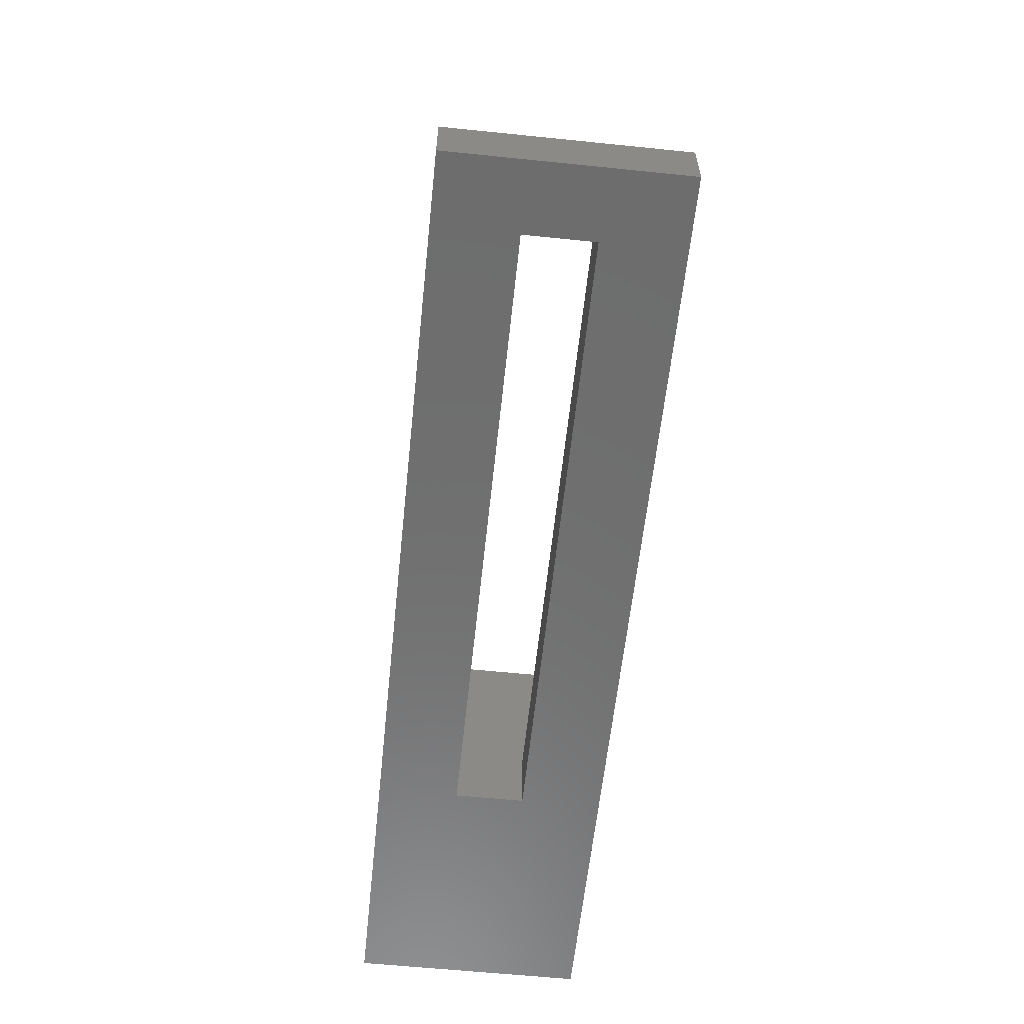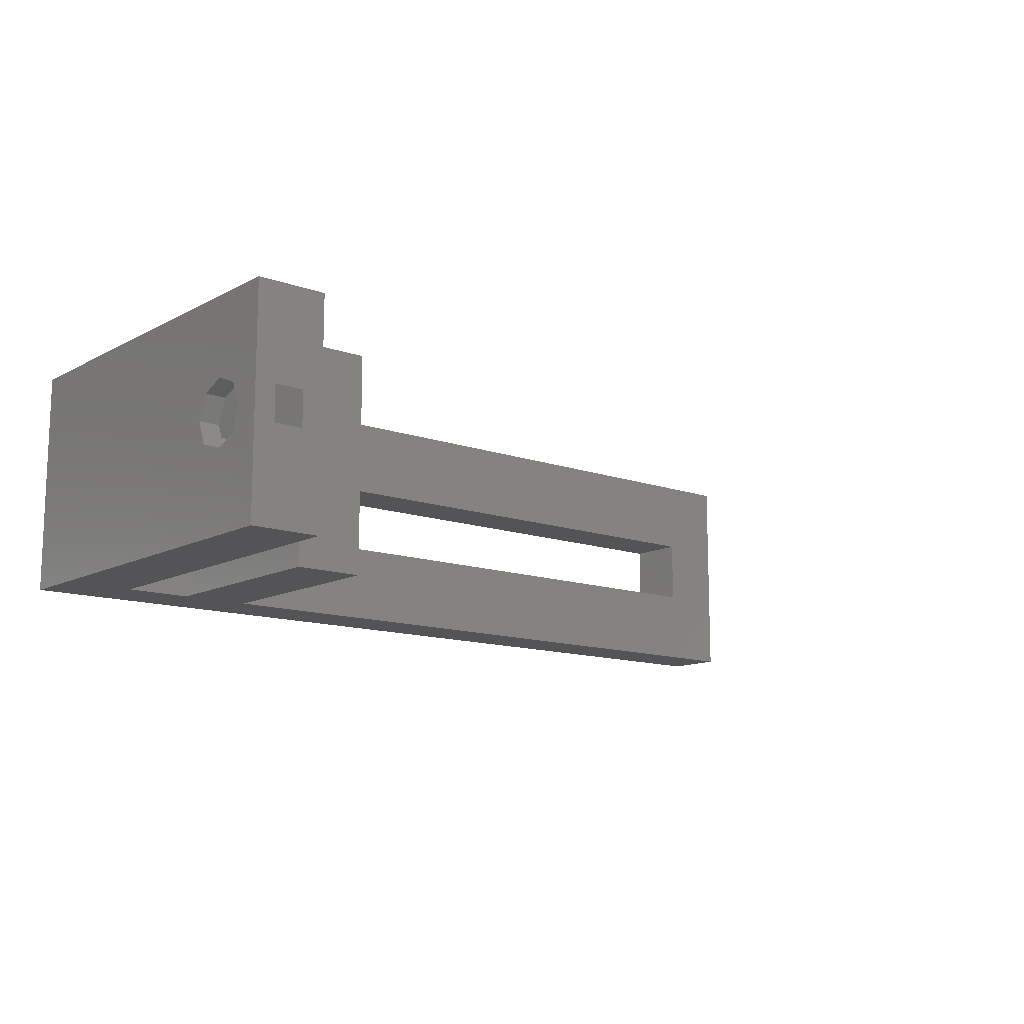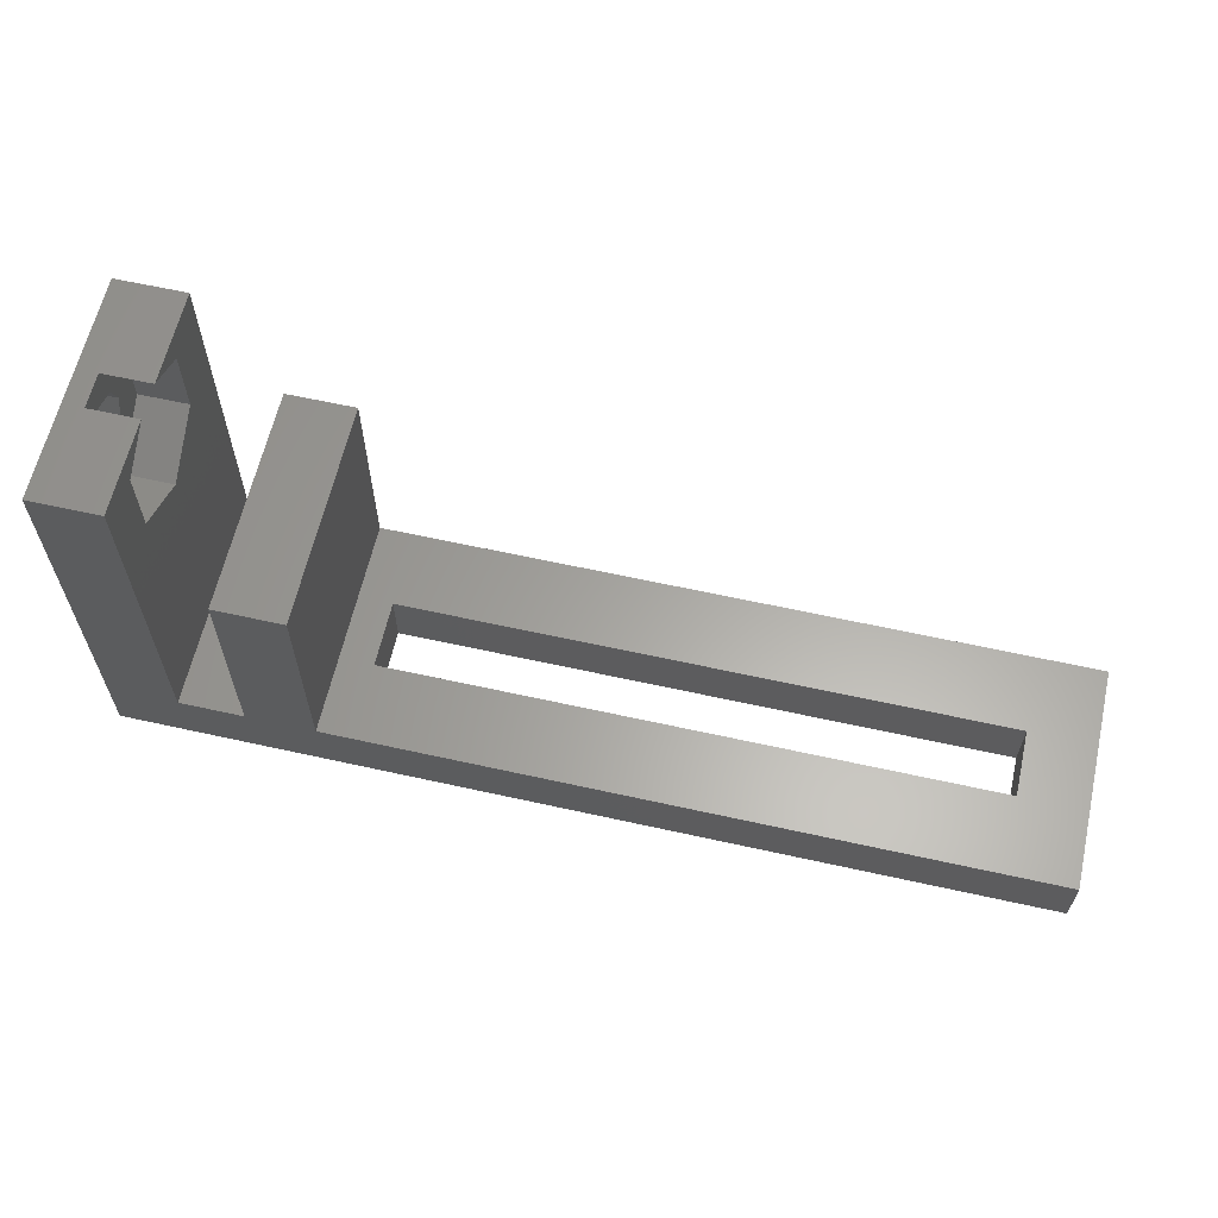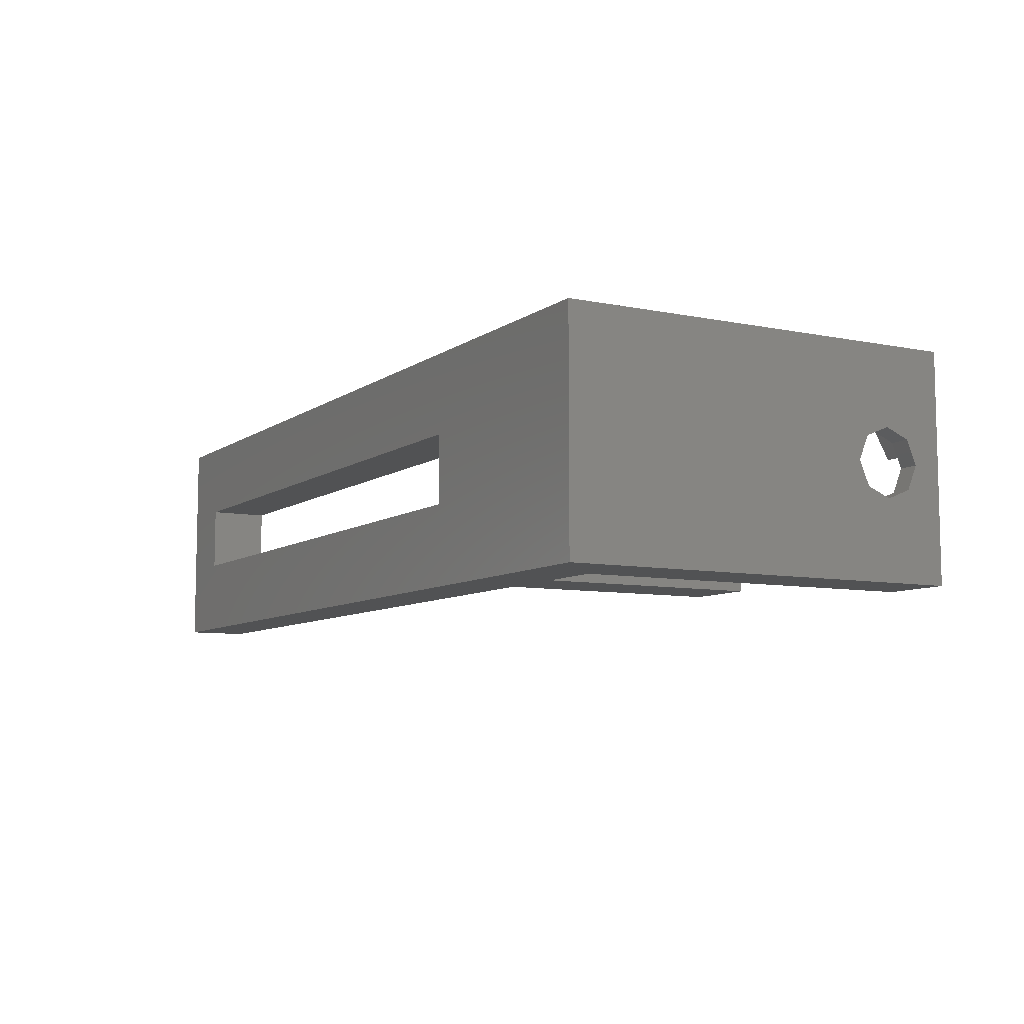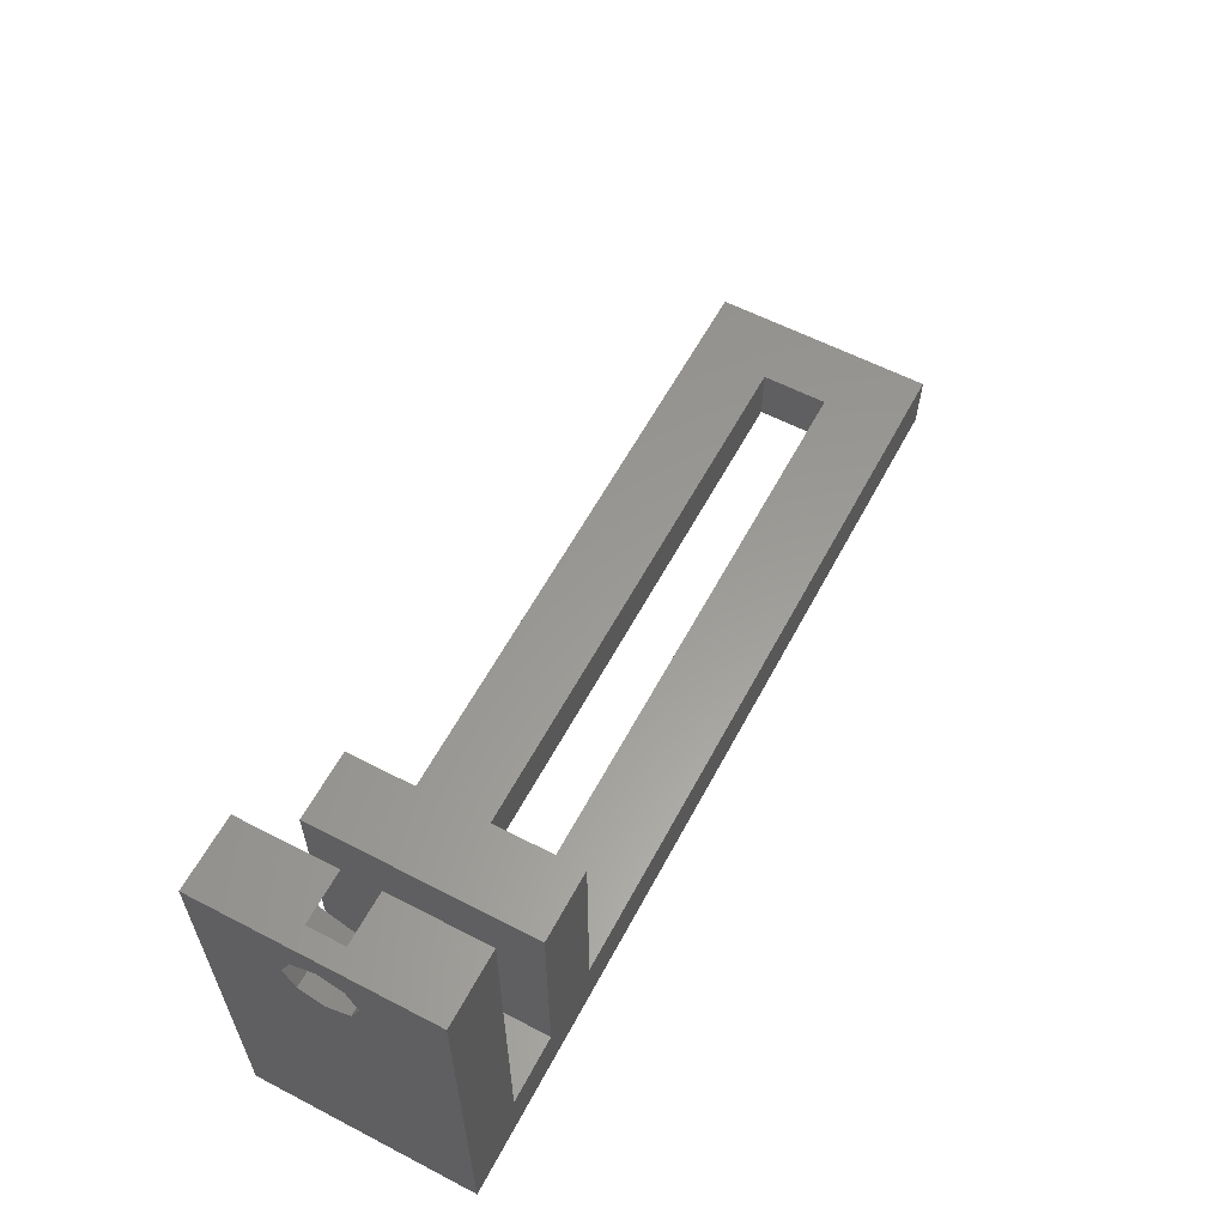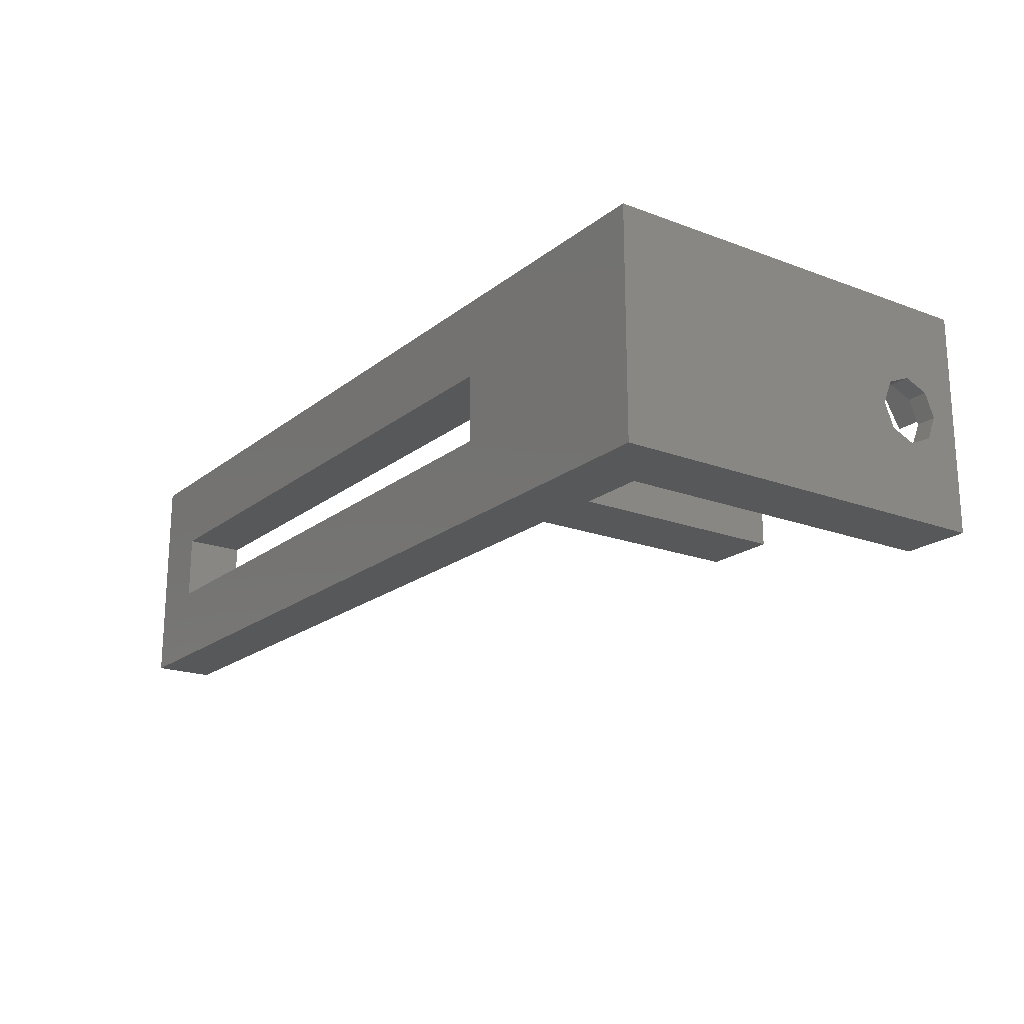
<metadata>
{"format":"stl","ext":"stl","renderer":"f3d","projection":"perspective","resolution":1024,"background":"white","views":[{"elev":-59.9,"azim":84.0,"up":"+Z"},{"elev":-12.6,"azim":-39.7,"up":"+Y"},{"elev":62.1,"azim":12.7,"up":"+Z"},{"elev":-8.0,"azim":-119.4,"up":"+Y"},{"elev":59.7,"azim":-62.0,"up":"+Z"},{"elev":-19.4,"azim":-125.1,"up":"+Y"}]}
</metadata>
<code>
# stl→obj: 66 verts, 136 faces
v 40 5.5 3
v 36.7 1.65 3
v 40 -5.5 3
v 5 5.5 3
v 6.7 1.65 3
v 6.7 -1.65 3
v 36.7 -1.65 3
v 5 -5.5 3
v 40 5.5 0
v 40 -5.5 0
v -5 5.5 0
v 1.6 5.5 3
v 1.6 5.5 13.5
v 5 5.5 13.5
v -1.6 5.5 3
v -5 5.5 20
v -1.6 5.5 20
v 36.7 -1.65 0
v 6.7 -1.65 0
v -5 -5.5 0
v 6.7 1.65 0
v 36.7 1.65 0
v -5 -5.5 20
v -1.6 -5.5 3
v -1.6 -5.5 20
v 1.6 -5.5 3
v 5 -5.5 13.5
v 1.6 -5.5 13.5
v -5 1.167 15.83
v -5 1.529 16.71
v -5 1.65 17
v -5 0 15.35
v -5 -1.167 15.83
v -5 -1.529 16.71
v -5 1.288 17.88
v -5 1.167 18.17
v -5 0 18.65
v -5 -1.288 17.88
v -5 -1.65 17
v -5 -1.167 18.17
v -4 0.866 20
v -1.6 0.866 20
v -4 -0.866 20
v -1.6 -0.866 20
v -1.6 -3.031 18.75
v -1.6 -3.031 15.25
v -1.6 3.031 15.25
v -1.6 3.031 18.75
v -1.6 0 13.5
v -4 1.65 17
v -4 1.505 16.65
v -4 0 15.35
v -4 1.167 15.83
v -4 1.167 18.17
v -4 0 18.65
v -4 1.312 17.82
v -4 -1.505 16.65
v -4 -1.167 15.83
v -4 -1.167 18.17
v -4 -1.312 17.82
v -4 -1.65 17
v -4 0 13.5
v -4 3.031 15.25
v -4 3.031 18.75
v -4 -3.031 18.75
v -4 -3.031 15.25
f 1 2 3
f 4 2 1
f 5 4 6
f 2 4 5
f 7 3 2
f 8 7 6
f 7 8 3
f 8 6 4
f 3 9 1
f 9 3 10
f 9 4 1
f 11 4 9
f 4 11 12
f 4 13 14
f 13 4 12
f 15 16 17
f 15 11 16
f 12 11 15
f 10 18 9
f 10 19 18
f 19 20 21
f 20 19 10
f 22 9 18
f 21 9 22
f 21 11 9
f 11 21 20
f 23 24 25
f 20 26 24
f 26 20 8
f 20 24 23
f 8 20 10
f 8 10 3
f 26 27 28
f 27 26 8
f 29 16 11
f 16 30 31
f 16 29 30
f 11 32 29
f 20 32 11
f 33 23 34
f 23 33 20
f 32 20 33
f 35 16 31
f 36 16 35
f 37 16 36
f 23 38 39
f 37 23 16
f 40 23 37
f 38 23 40
f 34 23 39
f 17 41 42
f 41 16 43
f 16 41 17
f 43 25 44
f 43 23 25
f 23 43 16
f 27 4 14
f 4 27 8
f 6 21 5
f 21 6 19
f 18 2 22
f 2 18 7
f 18 6 7
f 6 18 19
f 21 2 5
f 2 21 22
f 45 25 46
f 25 45 44
f 47 17 48
f 48 17 42
f 17 47 15
f 49 15 47
f 24 49 46
f 49 24 15
f 24 46 25
f 26 13 12
f 13 26 28
f 15 26 12
f 26 15 24
f 13 27 14
f 27 13 28
f 30 50 31
f 50 30 51
f 29 52 53
f 52 29 32
f 37 54 55
f 54 37 36
f 31 56 35
f 56 31 50
f 29 51 30
f 51 29 53
f 35 54 36
f 54 35 56
f 33 57 58
f 57 33 34
f 32 58 52
f 58 32 33
f 59 38 40
f 38 59 60
f 40 55 59
f 55 40 37
f 61 34 39
f 34 61 57
f 39 60 61
f 60 39 38
f 47 62 49
f 62 47 63
f 41 48 42
f 48 41 64
f 63 48 64
f 48 63 47
f 64 50 63
f 64 56 50
f 64 54 56
f 41 54 64
f 41 55 54
f 43 55 41
f 43 59 55
f 65 59 43
f 59 65 60
f 60 65 61
f 51 63 50
f 53 63 51
f 52 63 53
f 66 61 65
f 61 66 57
f 52 66 63
f 58 66 52
f 57 66 58
f 62 46 49
f 46 62 66
f 62 63 66
f 46 65 45
f 65 46 66
f 65 44 45
f 44 65 43

</code>
